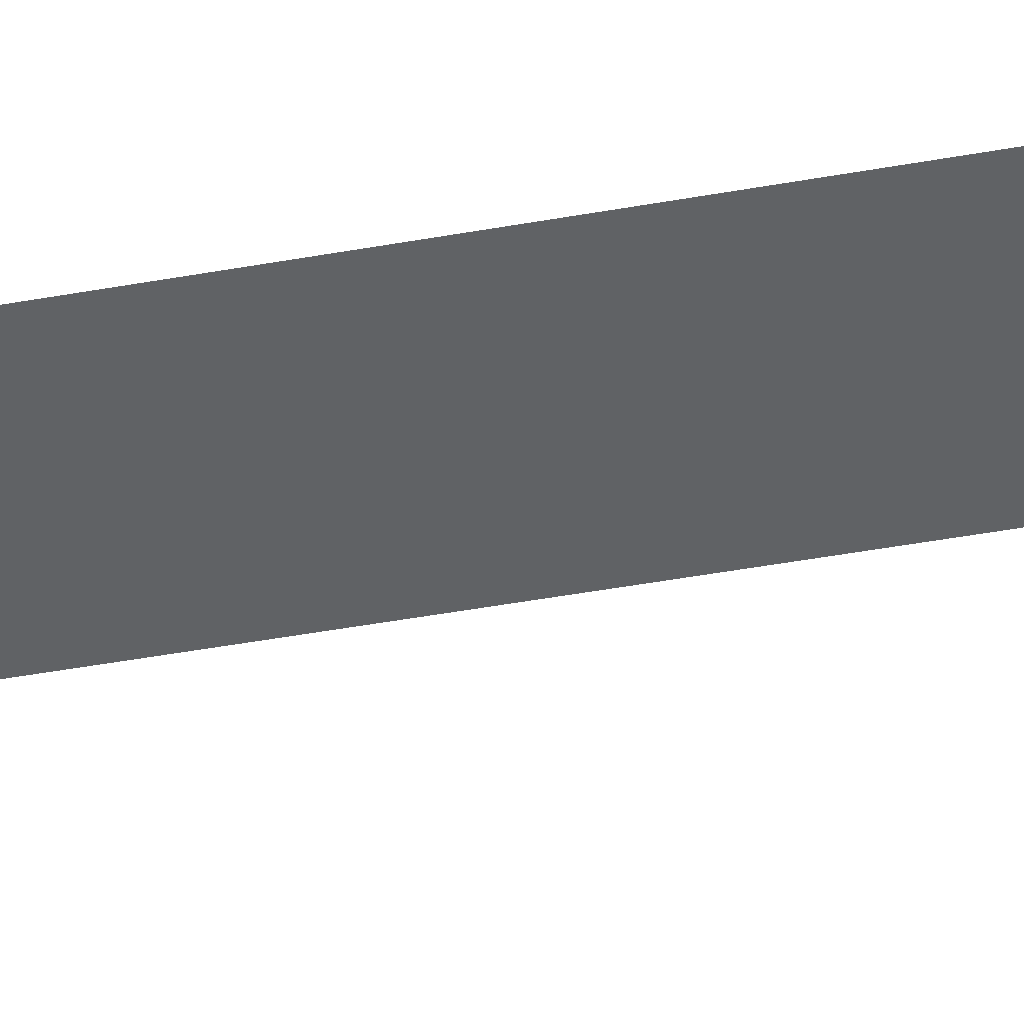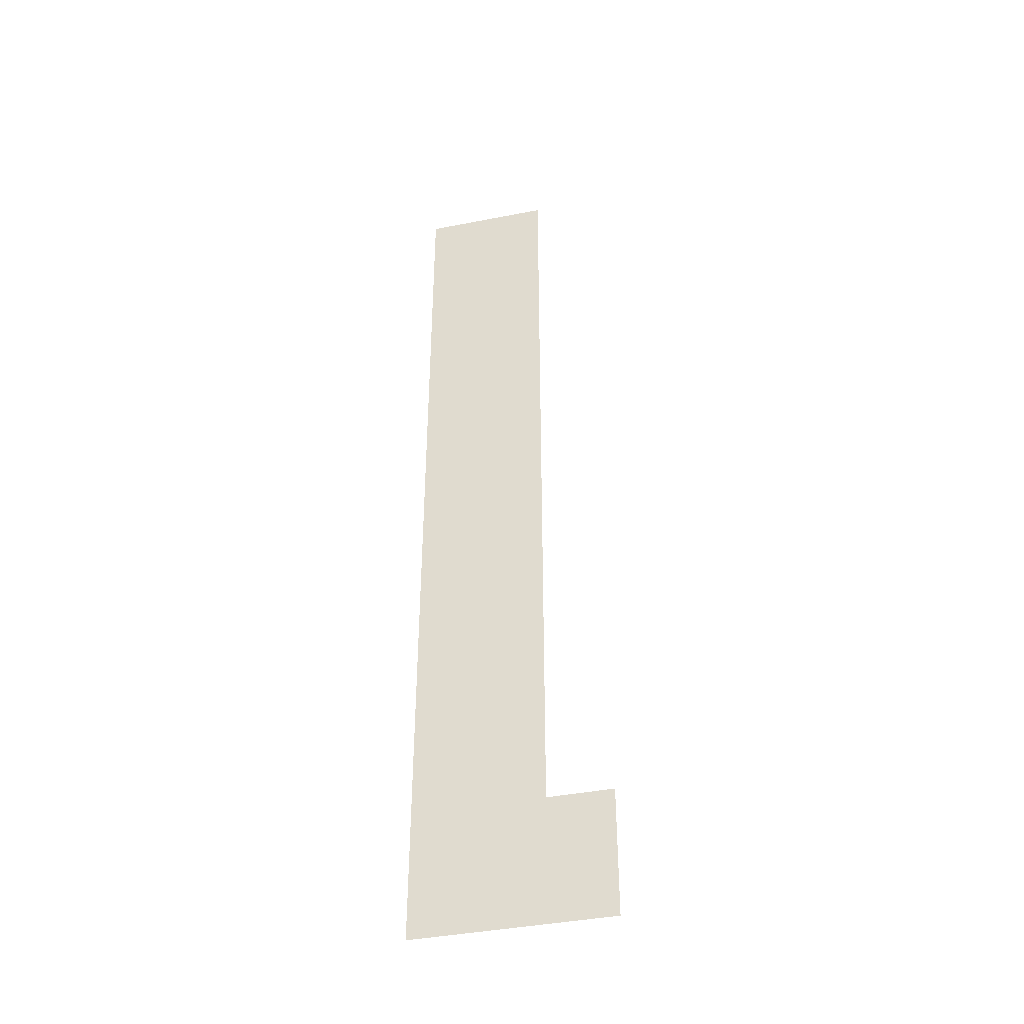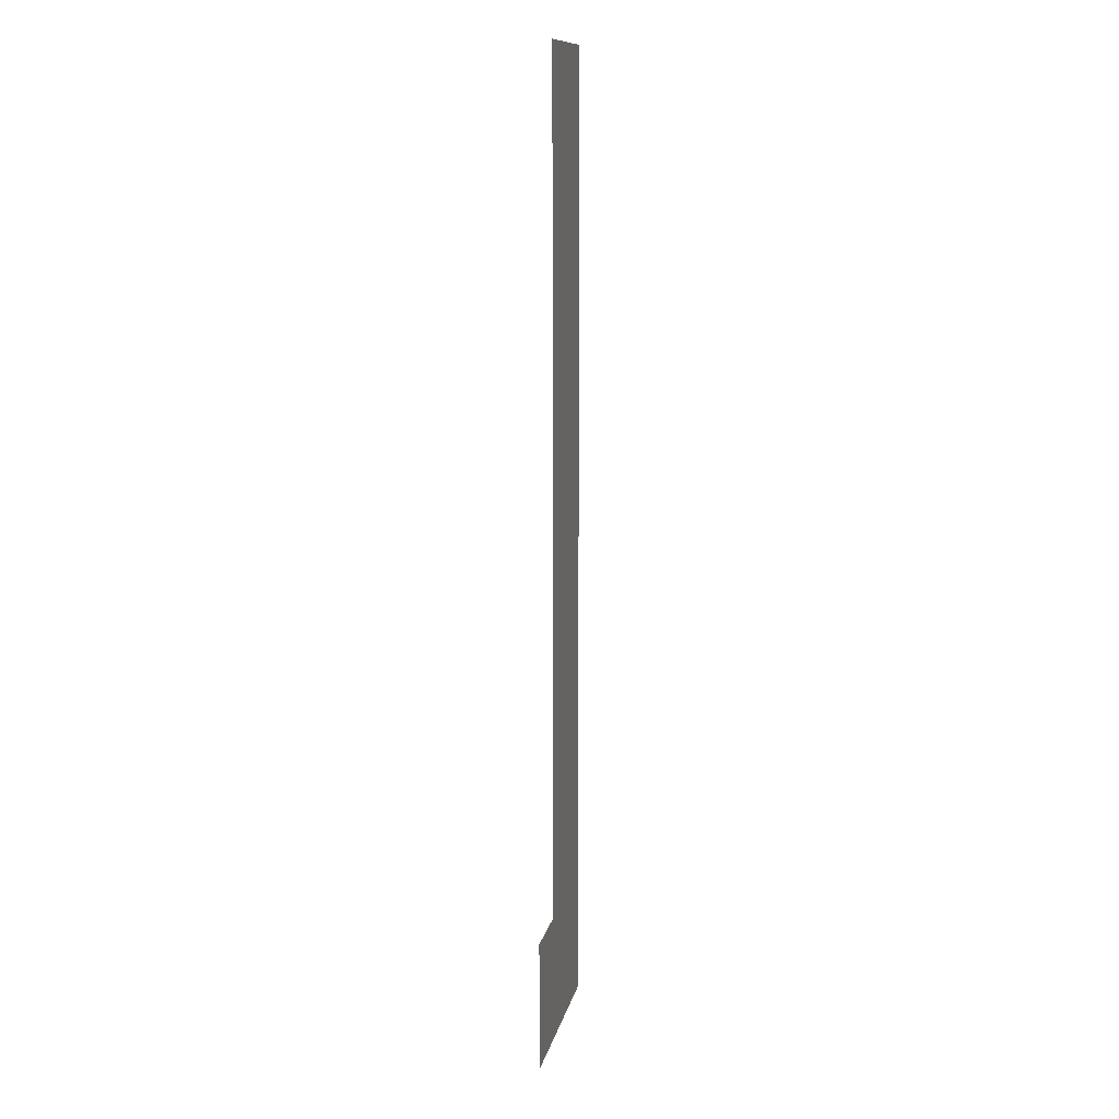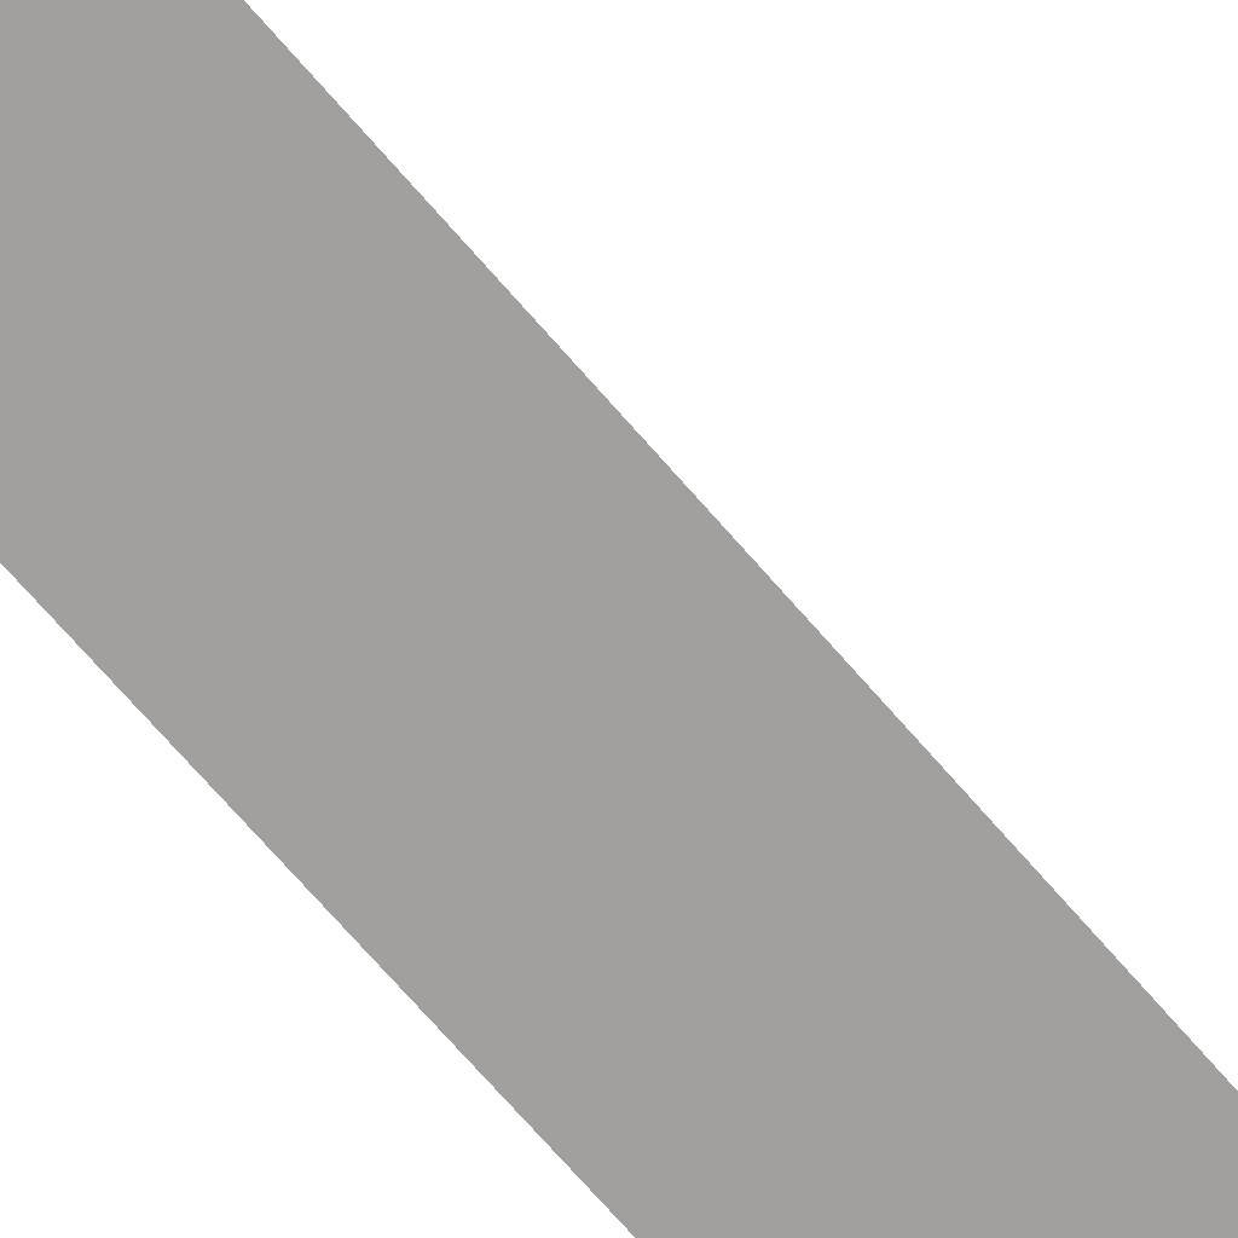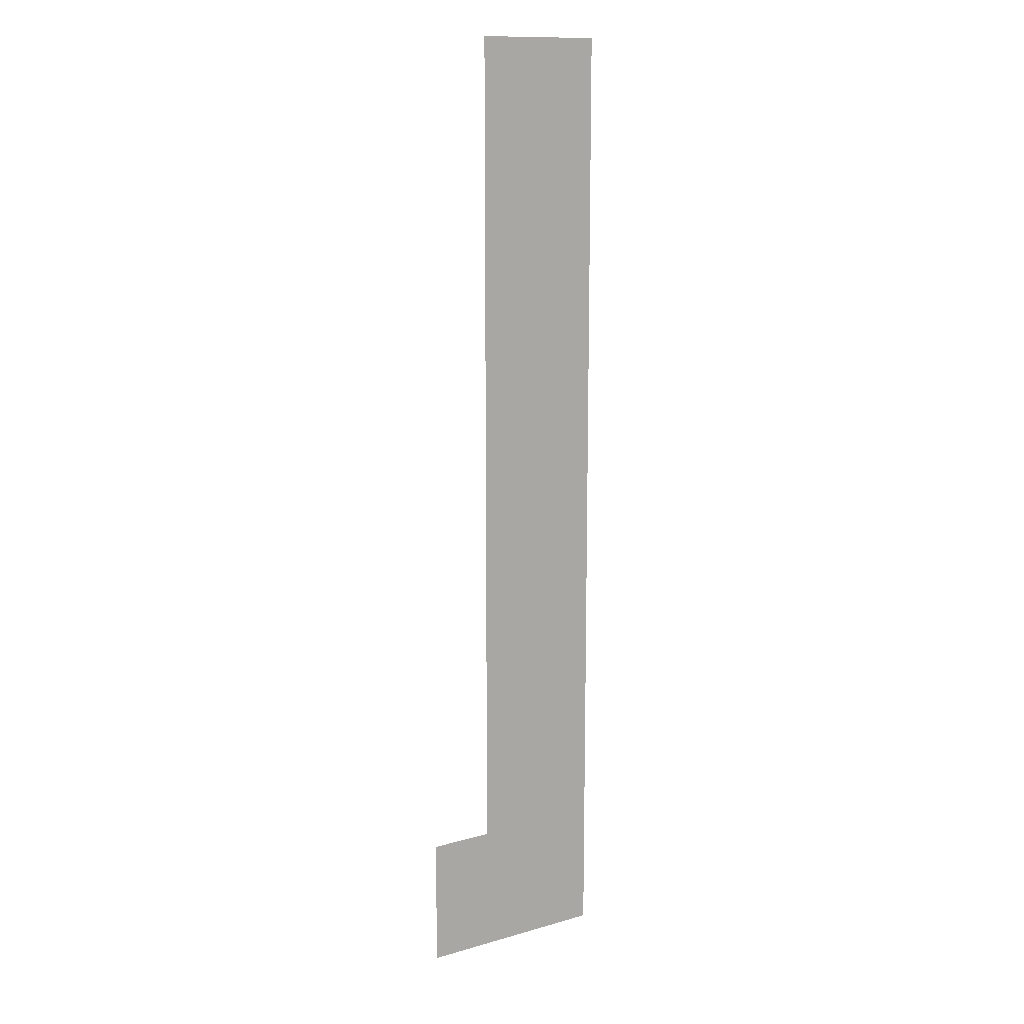
<metadata>
{"format":"obj","ext":"obj","renderer":"f3d","projection":"perspective","resolution":1024,"background":"white","views":[{"elev":-50.5,"azim":101.0,"up":"+Z"},{"elev":-41.1,"azim":-166.6,"up":"+Y"},{"elev":12.1,"azim":-78.5,"up":"+Y"},{"elev":-71.8,"azim":-138.9,"up":"+Z"},{"elev":13.0,"azim":-32.9,"up":"+Y"}]}
</metadata>
<code>
v -13 -1 0
v -14 -1 0
v -14 0 0
v -13 0 0
v -14 -1 0
v -15 -1 0
v -15 0 0
v -14 0 0
v -13 -2 0
v -14 -2 0
v -14 -1 0
v -13 -1 0
v -14 -2 0
v -15 -2 0
v -15 -1 0
v -14 -1 0
v -13 -3 0
v -14 -3 0
v -14 -2 0
v -13 -2 0
v -14 -3 0
v -15 -3 0
v -15 -2 0
v -14 -2 0
v -13 -4 0
v -14 -4 0
v -14 -3 0
v -13 -3 0
v -14 -4 0
v -15 -4 0
v -15 -3 0
v -14 -3 0
v -13 -5 0
v -14 -5 0
v -14 -4 0
v -13 -4 0
v -14 -5 0
v -15 -5 0
v -15 -4 0
v -14 -4 0
v -13 -6 0
v -14 -6 0
v -14 -5 0
v -13 -5 0
v -14 -6 0
v -15 -6 0
v -15 -5 0
v -14 -5 0
v -13 -7 0
v -14 -7 0
v -14 -6 0
v -13 -6 0
v -14 -7 0
v -15 -7 0
v -15 -6 0
v -14 -6 0
v -13 -8 0
v -14 -8 0
v -14 -7 0
v -13 -7 0
v -14 -8 0
v -15 -8 0
v -15 -7 0
v -14 -7 0
v -13 -9 0
v -14 -9 0
v -14 -8 0
v -13 -8 0
v -14 -9 0
v -15 -9 0
v -15 -8 0
v -14 -8 0
v -13 -10 0
v -14 -10 0
v -14 -9 0
v -13 -9 0
v -14 -10 0
v -15 -10 0
v -15 -9 0
v -14 -9 0
v -13 -11 0
v -14 -11 0
v -14 -10 0
v -13 -10 0
v -14 -11 0
v -15 -11 0
v -15 -10 0
v -14 -10 0
v -13 -12 0
v -14 -12 0
v -14 -11 0
v -13 -11 0
v -14 -12 0
v -15 -12 0
v -15 -11 0
v -14 -11 0
v -13 -13 0
v -14 -13 0
v -14 -12 0
v -13 -12 0
v -14 -13 0
v -15 -13 0
v -15 -12 0
v -14 -12 0
v -13 -14 0
v -14 -14 0
v -14 -13 0
v -13 -13 0
v -14 -14 0
v -15 -14 0
v -15 -13 0
v -14 -13 0
v -15 -14 0
v -16 -14 0
v -16 -13 0
v -15 -13 0
v -13 -15 0
v -14 -15 0
v -14 -14 0
v -13 -14 0
v -14 -15 0
v -15 -15 0
v -15 -14 0
v -14 -14 0
v -15 -15 0
v -16 -15 0
v -16 -14 0
v -15 -14 0
g escenaNorte_2_mesh_0097
f 1 2 3 4
f 5 6 7 8
f 9 10 11 12
f 13 14 15 16
f 17 18 19 20
f 21 22 23 24
f 25 26 27 28
f 29 30 31 32
f 33 34 35 36
f 37 38 39 40
f 41 42 43 44
f 45 46 47 48
f 49 50 51 52
f 53 54 55 56
f 57 58 59 60
f 61 62 63 64
f 65 66 67 68
f 69 70 71 72
f 73 74 75 76
f 77 78 79 80
f 81 82 83 84
f 85 86 87 88
f 89 90 91 92
f 93 94 95 96
f 97 98 99 100
f 101 102 103 104
f 105 106 107 108
f 109 110 111 112
f 113 114 115 116
f 117 118 119 120
f 121 122 123 124
f 125 126 127 128

</code>
